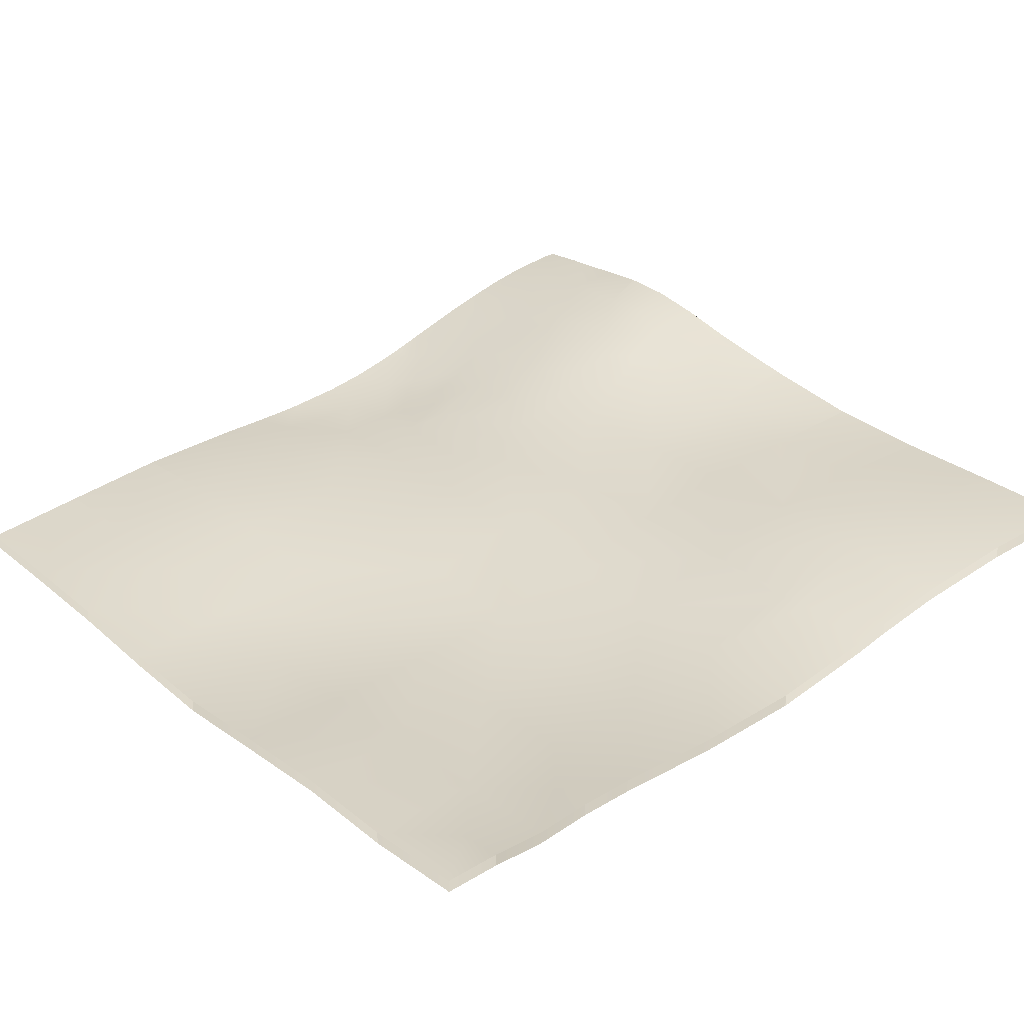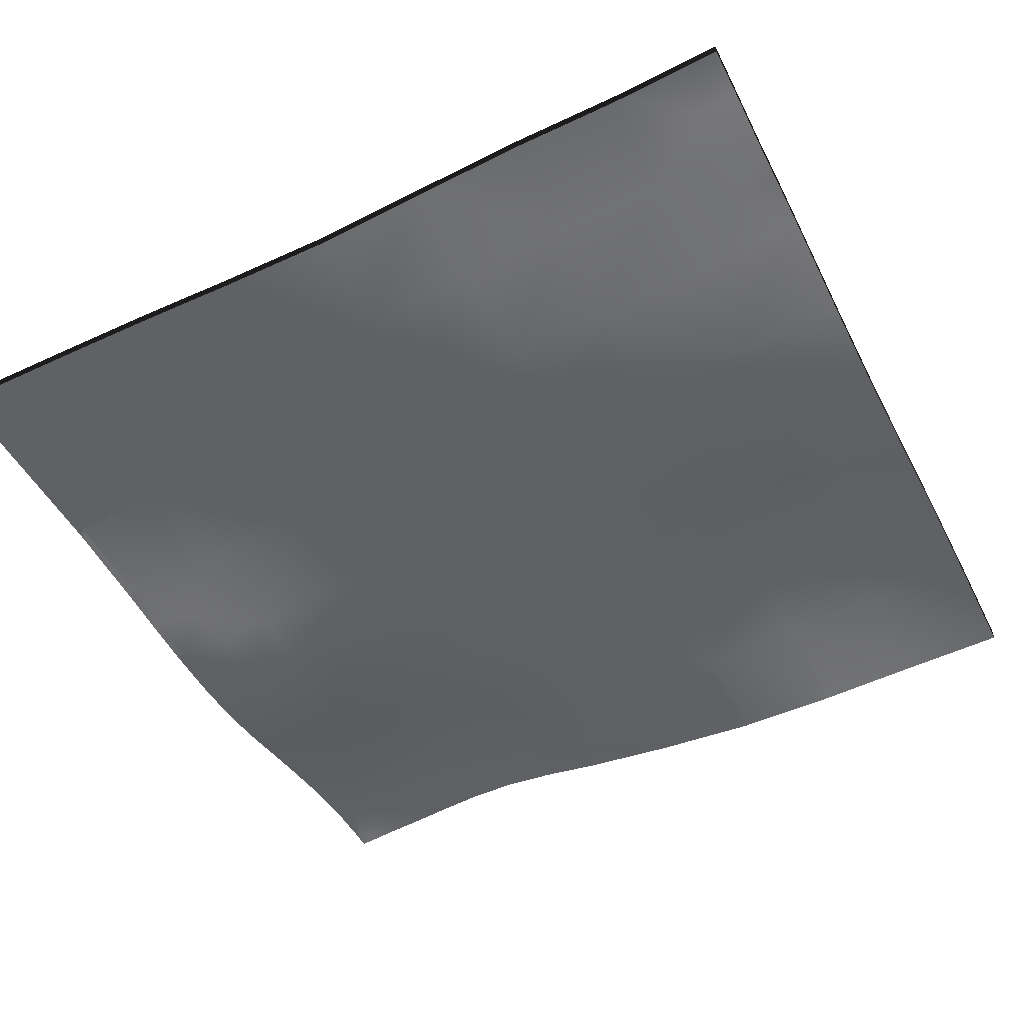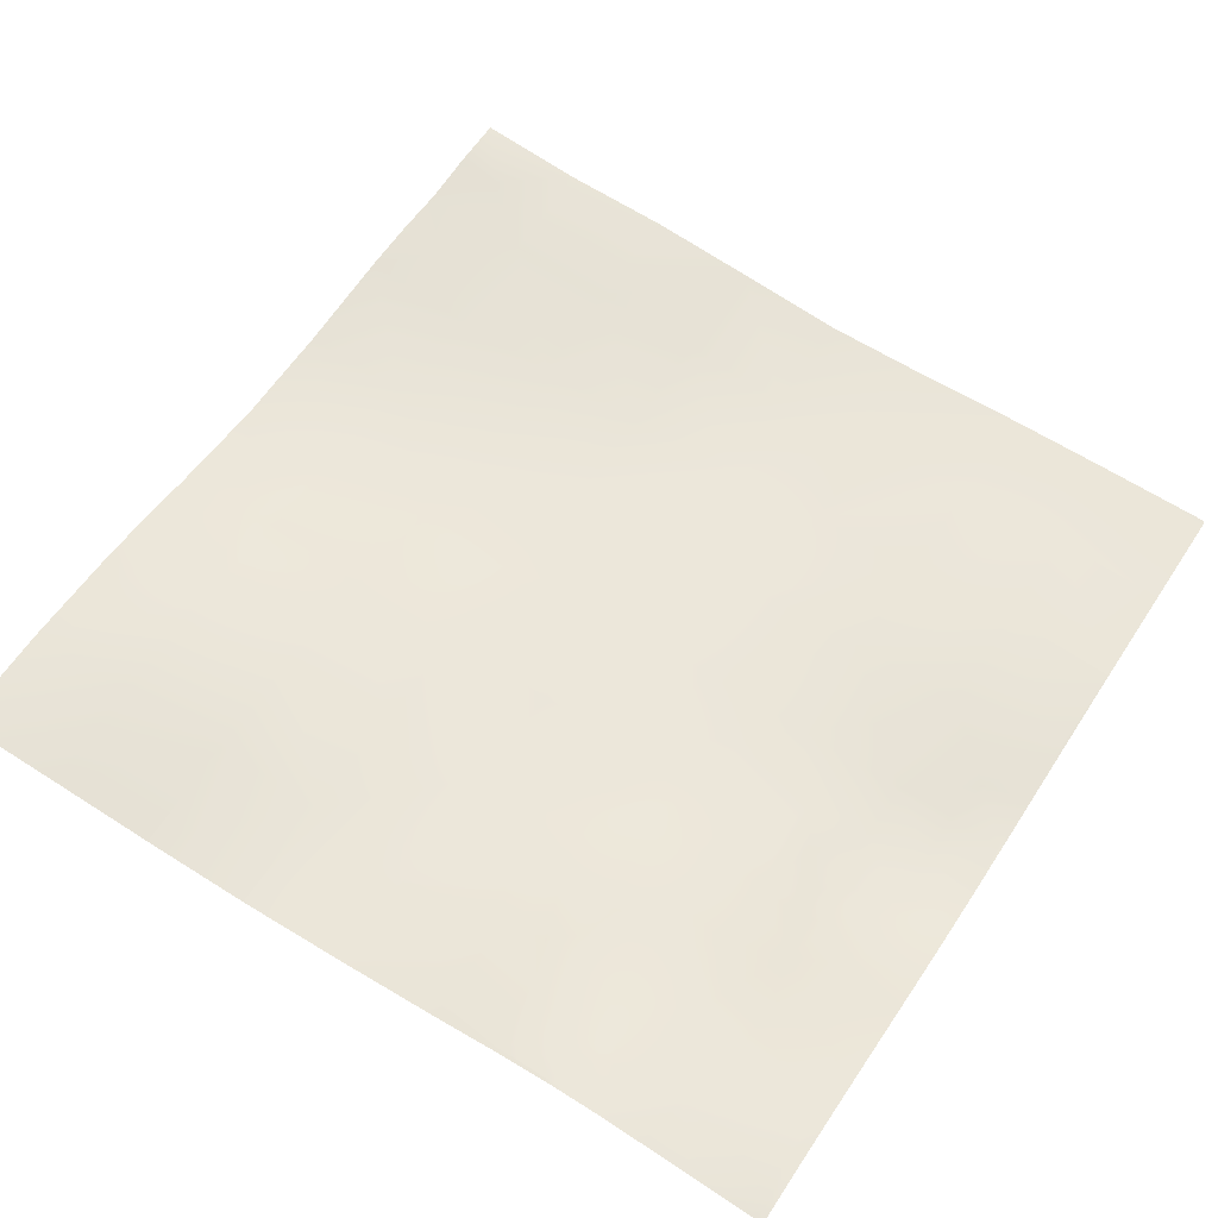
<metadata>
{"format":"obj","ext":"obj","renderer":"f3d","projection":"perspective","resolution":1024,"background":"white","views":[{"elev":28.6,"azim":140.3,"up":"+Y"},{"elev":-55.0,"azim":116.3,"up":"+Y"},{"elev":64.3,"azim":-57.1,"up":"+Y"}]}
</metadata>
<code>
v 4.812 -0.643 -5
v 4.75 -0.6404 -5
v 4.812 -0.6431 -5
v 4.75 -0.6404 -5
v 4.812 -0.643 -5
v 4.875 -0.6503 -5
v 4.875 -0.6504 -5
v 4.813 -0.6431 -5
v 4.937 -0.6488 -5
v 4.937 -0.6488 -5
v 4.937 -0.6488 -5
v 5 -0.6514 -5
v 5 -0.6515 -5
v 4.938 -0.6488 -5
v 4.013 -0.5284 -4.383
v 4.002 -0.5119 -4.312
v 4.076 -0.5265 -4.317
v 4 -0.5025 -4.25
v 4.053 -0.5132 -4.265
v 4.12 -0.5335 -4.306
v 4.129 -0.5408 -4.335
v 4.118 -0.5476 -4.384
v 4.12 -0.5284 -4.256
v 4.153 -0.5416 -4.306
v 4.171 -0.5424 -4.265
v 4.185 -0.5584 -4.358
v 4.198 -0.5536 -4.295
v 4.198 -0.55 -4.256
v 4.249 -0.5703 -4.312
v 4.256 -0.5771 -4.384
v 4.241 -0.564 -4.246
v 4 -0.5006 -4.19
v 4.061 -0.512 -4.208
v 4 -0.5015 -4.22
v 4 -0.5006 -4.189
v 4 -0.5041 -4.137
v 4.055 -0.5132 -4.127
v 4.137 -0.531 -4.171
v 4.119 -0.5285 -4.107
v 4 -0.5092 -4.072
v 4.047 -0.5152 -4.056
v 4 -0.5086 -4.085
v 4.019 -0.5156 -4.005
v 4.07 -0.5214 -4.015
v 4 -0.5107 -4.049
v 4.092 -0.5237 -4.062
v 4.111 -0.5305 -4.007
v 4.189 -0.545 -4.182
v 4.185 -0.5447 -4.222
v 4.167 -0.5422 -4.11
v 4.197 -0.5498 -4.148
v 4.205 -0.5547 -4.111
v 4.231 -0.5599 -4.185
v 4.256 -0.5728 -4.124
v 4.143 -0.5372 -4.058
v 4.159 -0.5434 -4.001
v 4.209 -0.5584 -4.056
v 4.161 -0.544 -4
v 4.206 -0.5574 -4
v 4.287 -0.5865 -4.062
v 4.265 -0.5769 -4
v 4.267 -0.5774 -4
v 4.302 -0.5837 -4.324
v 4.318 -0.5887 -4.368
v 4.307 -0.5836 -4.268
v 4.355 -0.5951 -4.315
v 4.369 -0.5981 -4.386
v 4.363 -0.5979 -4.247
v 4.31 -0.5863 -4.189
v 4.305 -0.5901 -4.136
v 4.364 -0.5993 -4.197
v 4.335 -0.599 -4.141
v 4.376 -0.6047 -4.17
v 4.319 -0.597 -4.105
v 4.268 -0.5781 -4
v 4.31 -0.5921 -4
v 4.313 -0.5954 -4.024
v 4.336 -0.6001 -4
v 4.383 -0.6036 -4.204
v 4.396 -0.605 -4.261
v 4.369 -0.6104 -4.121
v 4.37 -0.613 -4.056
v 4.345 -0.6027 -4
v 4.385 -0.6128 -4
v 4.436 -0.6153 -4.193
v 4.439 -0.6136 -4.25
v 4.434 -0.621 -4.127
v 4.5 -0.6211 -4.25
v 4.499 -0.6221 -4.187
v 4.501 -0.6256 -4.124
v 4.446 -0.6257 -4.062
v 4.436 -0.6223 -4
v 4.437 -0.6224 -4
v 4.5 -0.6288 -4.062
v 4.447 -0.6235 -4
v 4.504 -0.6297 -4.003
v 4.025 -0.5167 -4
v 4.017 -0.5158 -4
v 4.07 -0.5224 -4
v 4.113 -0.5313 -4
v 4.106 -0.5298 -4
v 4.159 -0.5435 -4
v 4.159 -0.5432 -4
v 5 -0.6515 -5
v 5 -0.6515 -5
v 5 -0.6515 -5
v 4.503 -0.6294 -4
v 4.507 -0.63 -4
v 4.557 -0.6327 -4
v 4.627 -0.6351 -4
v 4.627 -0.6349 -4.003
v 4.625 -0.6349 -4
v 4.57 -0.6333 -4
v 4 -0.512 -4.313
v 4 -0.5116 -4.311
v 4 -0.5258 -4.379
v 4 -0.5025 -4.25
v 4 -0.5025 -4.25
v 4 -0.5147 -4.007
v 4 -0.5149 -4.004
v 4 -0.5151 -4
v 4.629 -0.6352 -4
v 4.744 -0.642 -4
v 4 -0.528 -4.39
v 4 -0.5432 -4.483
v 4.125 -0.5716 -5
v 4 -0.5661 -5
v 4.125 -0.5716 -5
v 4 -0.5661 -5
v 4.125 -0.5716 -5
v 4.125 -0.5717 -5
v 4.25 -0.5859 -5
v 4.25 -0.5859 -5
v 4.333 -0.6019 -5
v 4.333 -0.6019 -5
v 4.334 -0.6019 -5
v 4.375 -0.6117 -5
v 4.375 -0.6117 -5
v 4.5 -0.6341 -5
v 4.5 -0.6341 -5
v 4.5 -0.6341 -5
v 4.625 -0.6412 -5
v 4.625 -0.6412 -5
v 4.5 -0.6341 -5
v 4.75 -0.6404 -5
v 4.625 -0.6412 -5
v 4 -0.5661 -5
v 4 -0.5654 -4.875
v 4.125 -0.5651 -4.875
v 4 -0.5654 -4.875
v 4 -0.566 -4.75
v 4.125 -0.5658 -4.75
v 4.25 -0.5737 -4.875
v 4.25 -0.5738 -4.75
v 4 -0.566 -4.75
v 4 -0.5614 -4.625
v 4.125 -0.5693 -4.625
v 4 -0.566 -4.75
v 4.125 -0.5693 -4.625
v 4 -0.5614 -4.625
v 4 -0.546 -4.499
v 4.124 -0.5646 -4.5
v 4.25 -0.5738 -4.75
v 4.25 -0.5816 -4.625
v 4.25 -0.5842 -4.502
v 4.375 -0.5998 -4.875
v 4.375 -0.6019 -4.909
v 4.375 -0.5998 -4.75
v 4.382 -0.6019 -4.875
v 4.382 -0.6019 -4.75
v 4.5 -0.6319 -4.875
v 4.5 -0.6322 -4.75
v 4.375 -0.5998 -4.75
v 4.375 -0.6017 -4.625
v 4.373 -0.6006 -4.5
v 4.376 -0.6019 -4.625
v 4.376 -0.6019 -4.625
v 4.386 -0.6022 -4.5
v 4.5 -0.6273 -4.625
v 4.386 -0.6022 -4.5
v 4.5 -0.6195 -4.5
v 4.065 -0.544 -4.422
v 4 -0.5456 -4.497
v 4.187 -0.5668 -4.425
v 4.313 -0.5897 -4.426
v 4.404 -0.604 -4.375
v 4.378 -0.6003 -4.313
v 4.5 -0.6195 -4.5
v 4.5 -0.6187 -4.374
v 4.443 -0.6117 -4.3
v 4.625 -0.651 -4.875
v 4.625 -0.6538 -4.75
v 4.75 -0.6583 -4.875
v 4.75 -0.6611 -4.75
v 4.625 -0.6508 -4.625
v 4.625 -0.6508 -4.625
v 4.5 -0.6195 -4.5
v 4.625 -0.6432 -4.5
v 4.75 -0.6653 -4.625
v 4.75 -0.6655 -4.5
v 4.75 -0.6655 -4.5
v 4.812 -0.6503 -4.95
v 4.875 -0.6594 -4.875
v 4.875 -0.6608 -4.75
v 4.937 -0.6545 -4.95
v 5 -0.6626 -4.875
v 5 -0.6636 -4.75
v 4.875 -0.6717 -4.625
v 4.875 -0.681 -4.5
v 5 -0.6742 -4.625
v 5 -0.6857 -4.5
v 4.625 -0.6358 -4.375
v 4.625 -0.6358 -4.375
v 4.625 -0.6312 -4.25
v 4.75 -0.6531 -4.375
v 4.75 -0.6415 -4.25
v 4.75 -0.6415 -4.25
v 4.55 -0.6251 -4.187
v 4.625 -0.6256 -4.125
v 4.552 -0.6298 -4.052
v 4.562 -0.633 -4
v 4.75 -0.6343 -4.125
v 4.75 -0.6423 -4
v 4.875 -0.6708 -4.375
v 4.875 -0.681 -4.5
v 4.875 -0.6588 -4.25
v 5 -0.6827 -4.375
v 5 -0.6857 -4.5
v 5 -0.6762 -4.25
v 4.75 -0.6343 -4.125
v 4.875 -0.6547 -4.125
v 4.875 -0.6577 -4
v 4.75 -0.6424 -4
v 4.75 -0.6423 -4
v 5 -0.674 -4.125
v 5 -0.6733 -4
v 4.875 -0.6577 -4
v 5 -0.6857 -4.5
v 5 -0.6827 -4.375
v 5 -0.6857 -4.5
v 5 -0.6827 -4.375
v 5 -0.6762 -4.25
v 5 -0.6762 -4.25
v 5 -0.674 -4.125
v 5 -0.6733 -4
v 5 -0.674 -4.125
v 5 -0.6626 -4.875
v 5 -0.6627 -4.875
v 5 -0.6515 -5
v 5 -0.6627 -4.875
v 5 -0.6636 -4.75
v 5 -0.6742 -4.625
v 5 -0.6742 -4.625
v 5 -0.6857 -4.5
v 5 -0.6857 -4.5
v 4.75 -0.6546 -5
v 4.812 -0.6573 -5
v 4.812 -0.6573 -5
v 4.813 -0.6573 -5
v 4.875 -0.6646 -5
v 4.937 -0.6631 -5
v 4.937 -0.6631 -5
v 4.938 -0.6631 -5
v 5 -0.6657 -5
v 4 -0.5148 -4.19
v 4 -0.5158 -4.22
v 4 -0.5184 -4.137
v 4 -0.5148 -4.189
v 4 -0.5234 -4.072
v 4 -0.5229 -4.085
v 4 -0.525 -4.049
v 4.206 -0.5716 -4
v 4.161 -0.5582 -4
v 4.265 -0.5911 -4
v 4.267 -0.5917 -4
v 4.31 -0.6064 -4
v 4.268 -0.5924 -4
v 4.336 -0.6144 -4
v 4.345 -0.6169 -4
v 4.385 -0.627 -4
v 4.436 -0.6366 -4
v 4.437 -0.6367 -4
v 4.447 -0.6378 -4
v 4.025 -0.5309 -4
v 4.017 -0.5301 -4
v 4.07 -0.5367 -4
v 4.113 -0.5456 -4
v 4.106 -0.544 -4
v 4.159 -0.5577 -4
v 4.159 -0.5575 -4
v 5 -0.6657 -5
v 5 -0.6657 -5
v 5 -0.6657 -5
v 4.503 -0.6437 -4
v 4.507 -0.6443 -4
v 4.557 -0.647 -4
v 4.627 -0.6494 -4
v 4.625 -0.6491 -4
v 4.57 -0.6475 -4
v 4 -0.5259 -4.311
v 4 -0.5262 -4.313
v 4 -0.5401 -4.379
v 4 -0.5167 -4.25
v 4 -0.5168 -4.25
v 4 -0.529 -4.007
v 4 -0.5292 -4.004
v 4 -0.5293 -4
v 4.629 -0.6495 -4
v 4.744 -0.6562 -4
v 4 -0.5423 -4.39
v 4 -0.5575 -4.483
v 4 -0.5804 -5
v 4.125 -0.5859 -5
v 4 -0.5804 -5
v 4.125 -0.5859 -5
v 4.125 -0.5859 -5
v 4.25 -0.6002 -5
v 4.333 -0.6161 -5
v 4.334 -0.6162 -5
v 4.375 -0.626 -5
v 4.5 -0.6484 -5
v 4.5 -0.6484 -5
v 4.5 -0.6484 -5
v 4.625 -0.6554 -5
v 4.625 -0.6554 -5
v 4.75 -0.6546 -5
v 4 -0.5797 -4.875
v 4 -0.5804 -5
v 4 -0.5802 -4.75
v 4 -0.5797 -4.875
v 4 -0.5757 -4.625
v 4 -0.5802 -4.75
v 4 -0.5802 -4.75
v 4 -0.5602 -4.499
v 4 -0.5757 -4.625
v 4 -0.5598 -4.497
v 4.562 -0.6473 -4
v 4.75 -0.6566 -4
v 4.875 -0.6719 -4
v 4.75 -0.6566 -4
v 4.75 -0.6566 -4
v 5 -0.6876 -4
v 4.875 -0.672 -4
v 5 -0.6999 -4.5
v 5 -0.697 -4.375
v 5 -0.6999 -4.5
v 5 -0.697 -4.375
v 5 -0.6905 -4.25
v 5 -0.6905 -4.25
v 5 -0.6882 -4.125
v 5 -0.6876 -4
v 5 -0.6882 -4.125
v 5 -0.6769 -4.875
v 5 -0.6769 -4.875
v 5 -0.6657 -5
v 5 -0.6769 -4.875
v 5 -0.6779 -4.75
v 5 -0.6884 -4.625
v 5 -0.6884 -4.625
v 5 -0.6999 -4.5
v 5 -0.6999 -4.5
f 1 2 3
f 1 4 2
f 1 3 5
f 6 3 7
f 6 8 3
f 5 3 8
f 9 7 10
f 9 6 7
f 9 10 11
f 12 10 13
f 12 14 10
f 11 10 14
f 15 16 17
f 16 18 19
f 19 17 16
f 17 20 21
f 22 17 21
f 15 17 22
f 17 19 23
f 23 20 17
f 21 20 24
f 24 23 25
f 20 23 24
f 26 22 21
f 24 26 21
f 27 26 24
f 25 27 24
f 28 27 25
f 26 27 29
f 29 30 26
f 27 28 31
f 31 29 27
f 18 32 33
f 18 34 32
f 33 19 18
f 35 36 37
f 35 33 32
f 35 37 33
f 23 33 38
f 19 33 23
f 38 37 39
f 33 37 38
f 37 40 41
f 37 42 40
f 36 42 37
f 41 43 44
f 40 43 41
f 40 45 43
f 37 41 46
f 46 39 37
f 46 44 47
f 41 44 46
f 38 48 49
f 23 38 49
f 25 23 49
f 38 39 50
f 51 38 50
f 48 38 51
f 49 28 25
f 50 52 51
f 31 28 49
f 53 31 49
f 48 53 49
f 51 53 48
f 54 53 51
f 52 54 51
f 39 46 55
f 55 50 39
f 55 47 56
f 46 47 55
f 57 52 50
f 50 55 57
f 56 57 55
f 58 57 56
f 58 59 57
f 54 57 60
f 52 57 54
f 61 57 59
f 61 60 57
f 61 62 60
f 30 29 63
f 63 64 30
f 29 31 65
f 65 63 29
f 64 63 66
f 66 67 64
f 66 65 68
f 63 65 66
f 31 53 69
f 69 65 31
f 69 54 70
f 53 54 69
f 68 69 71
f 65 69 68
f 69 70 72
f 73 69 72
f 71 69 73
f 54 60 74
f 70 54 74
f 75 76 77
f 60 75 77
f 60 62 75
f 72 70 74
f 78 77 76
f 68 71 79
f 79 80 68
f 79 71 73
f 72 81 73
f 60 82 74
f 77 82 60
f 74 81 72
f 82 81 74
f 78 82 77
f 78 83 82
f 84 82 83
f 85 86 80
f 80 79 85
f 73 85 79
f 87 85 73
f 81 87 73
f 88 85 89
f 86 85 88
f 89 87 90
f 85 87 89
f 87 82 91
f 81 82 87
f 92 82 84
f 92 91 82
f 92 93 91
f 90 91 94
f 87 91 90
f 91 95 96
f 91 93 95
f 96 94 91
f 97 43 98
f 97 44 43
f 97 99 44
f 100 47 101
f 44 101 47
f 44 99 101
f 102 56 103
f 47 103 56
f 47 100 103
f 102 58 56
f 104 105 13
f 106 13 105
f 106 12 13
f 107 96 95
f 108 96 107
f 108 109 96
f 110 111 112
f 113 112 111
f 114 115 16
f 114 15 116
f 114 16 15
f 117 118 18
f 117 16 115
f 117 18 16
f 34 18 118
f 45 119 43
f 120 43 119
f 120 98 43
f 120 121 98
f 122 111 110
f 122 123 111
f 124 116 15
f 124 15 125
f 126 127 128
f 127 126 129
f 126 128 130
f 131 132 133
f 131 128 132
f 130 128 131
f 134 132 135
f 134 133 132
f 134 135 136
f 137 136 135
f 137 138 136
f 139 137 140
f 139 138 137
f 139 140 141
f 142 140 143
f 142 144 140
f 141 140 144
f 145 143 2
f 145 146 143
f 146 142 143
f 145 2 4
f 147 148 149
f 147 128 127
f 147 149 128
f 150 151 152
f 150 149 148
f 150 152 149
f 128 149 153
f 153 132 128
f 149 152 154
f 154 153 149
f 155 156 157
f 158 152 151
f 158 159 152
f 160 161 162
f 160 157 156
f 160 162 157
f 163 157 164
f 152 159 154
f 157 162 165
f 165 164 157
f 153 166 167
f 135 153 167
f 132 153 135
f 153 154 168
f 168 166 153
f 167 166 169
f 166 168 170
f 170 169 166
f 167 137 135
f 140 137 167
f 171 140 167
f 169 171 167
f 172 171 169
f 169 170 172
f 173 164 174
f 163 164 173
f 174 165 175
f 164 165 174
f 173 174 176
f 177 170 168
f 176 175 178
f 174 175 176
f 179 172 170
f 170 177 179
f 180 179 177
f 181 179 180
f 182 15 22
f 182 125 15
f 182 183 125
f 183 162 161
f 183 182 162
f 182 22 162
f 184 26 30
f 184 22 26
f 184 162 22
f 184 165 162
f 184 30 165
f 185 64 67
f 185 30 64
f 185 165 30
f 185 175 165
f 185 67 175
f 178 67 186
f 175 67 178
f 187 68 80
f 187 66 68
f 187 67 66
f 187 186 67
f 187 80 186
f 186 188 178
f 189 188 186
f 190 189 186
f 190 88 189
f 190 86 88
f 190 80 86
f 190 186 80
f 143 171 191
f 140 171 143
f 191 172 192
f 171 172 191
f 2 191 193
f 143 191 2
f 191 192 194
f 194 193 191
f 172 179 195
f 195 192 172
f 196 197 198
f 179 181 195
f 194 195 199
f 192 195 194
f 196 198 200
f 201 199 195
f 202 193 203
f 202 2 193
f 202 3 2
f 202 7 3
f 202 203 7
f 203 194 204
f 193 194 203
f 205 203 206
f 205 7 203
f 205 10 7
f 205 13 10
f 205 206 13
f 203 204 207
f 207 206 203
f 204 199 208
f 194 199 204
f 208 201 209
f 199 201 208
f 204 208 210
f 210 207 204
f 210 209 211
f 208 209 210
f 188 189 212
f 213 198 197
f 189 88 214
f 214 212 189
f 198 213 215
f 215 200 198
f 212 214 216
f 217 215 213
f 218 90 219
f 218 89 90
f 218 88 89
f 218 214 88
f 218 219 214
f 220 113 111
f 220 221 113
f 221 96 109
f 221 220 96
f 220 94 96
f 220 90 94
f 220 219 90
f 220 111 219
f 214 219 222
f 222 216 214
f 223 111 123
f 223 222 111
f 219 111 222
f 200 215 224
f 224 225 200
f 215 217 226
f 226 224 215
f 225 224 227
f 227 228 225
f 224 226 229
f 229 227 224
f 217 230 231
f 231 226 217
f 232 231 233
f 230 233 231
f 230 234 233
f 226 231 235
f 235 229 226
f 236 235 237
f 231 237 235
f 231 232 237
f 238 227 239
f 238 228 227
f 238 240 228
f 241 229 242
f 241 227 229
f 241 239 227
f 243 235 244
f 243 229 235
f 243 242 229
f 245 235 236
f 245 246 235
f 246 244 235
f 247 206 248
f 247 13 206
f 247 249 13
f 249 104 13
f 250 207 251
f 250 206 207
f 250 248 206
f 252 210 253
f 251 210 252
f 251 207 210
f 254 228 240
f 253 211 255
f 253 210 211
f 4 1 256
f 257 256 1
f 1 5 257
f 258 257 5
f 8 6 259
f 260 259 6
f 5 8 258
f 259 258 8
f 6 9 260
f 261 260 9
f 9 11 261
f 262 261 11
f 14 12 263
f 264 263 12
f 11 14 262
f 263 262 14
f 32 34 265
f 266 265 34
f 36 35 267
f 268 267 35
f 35 32 268
f 265 268 32
f 40 42 269
f 270 269 42
f 42 36 270
f 267 270 36
f 45 40 271
f 269 271 40
f 59 58 272
f 273 272 58
f 61 59 274
f 272 274 59
f 62 61 275
f 274 275 61
f 76 75 276
f 277 276 75
f 75 62 277
f 275 277 62
f 78 76 278
f 276 278 76
f 83 78 279
f 278 279 78
f 84 83 280
f 279 280 83
f 92 84 281
f 280 281 84
f 93 92 282
f 281 282 92
f 95 93 283
f 282 283 93
f 97 98 284
f 285 284 98
f 99 97 286
f 284 286 97
f 100 101 287
f 288 287 101
f 101 99 288
f 286 288 99
f 102 103 289
f 290 289 103
f 103 100 290
f 287 290 100
f 58 102 273
f 289 273 102
f 105 104 291
f 292 291 104
f 106 105 293
f 291 293 105
f 12 106 264
f 293 264 106
f 107 95 294
f 283 294 95
f 108 107 295
f 294 295 107
f 109 108 296
f 295 296 108
f 110 112 297
f 298 297 112
f 112 113 298
f 299 298 113
f 115 114 300
f 301 300 114
f 114 116 301
f 302 301 116
f 118 117 303
f 304 303 117
f 117 115 304
f 300 304 115
f 34 118 266
f 303 266 118
f 119 45 305
f 271 305 45
f 120 119 306
f 305 306 119
f 98 121 285
f 307 285 121
f 121 120 307
f 306 307 120
f 122 110 308
f 297 308 110
f 123 122 309
f 308 309 122
f 116 124 302
f 310 302 124
f 124 125 310
f 311 310 125
f 129 126 312
f 313 312 126
f 127 129 314
f 312 314 129
f 126 130 313
f 315 313 130
f 131 133 316
f 317 316 133
f 130 131 315
f 316 315 131
f 133 134 317
f 318 317 134
f 134 136 318
f 319 318 136
f 136 138 319
f 320 319 138
f 138 139 320
f 321 320 139
f 139 141 321
f 322 321 141
f 144 142 323
f 324 323 142
f 141 144 322
f 323 322 144
f 146 145 325
f 326 325 145
f 142 146 324
f 325 324 146
f 145 4 326
f 256 326 4
f 148 147 327
f 328 327 147
f 147 127 328
f 314 328 127
f 151 150 329
f 330 329 150
f 150 148 330
f 327 330 148
f 156 155 331
f 332 331 155
f 158 151 333
f 329 333 151
f 161 160 334
f 335 334 160
f 160 156 335
f 331 335 156
f 125 183 311
f 336 311 183
f 183 161 336
f 334 336 161
f 113 221 299
f 337 299 221
f 221 109 337
f 296 337 109
f 223 123 338
f 309 338 123
f 232 233 339
f 340 339 233
f 233 234 340
f 341 340 234
f 236 237 342
f 343 342 237
f 237 232 343
f 339 343 232
f 238 239 344
f 345 344 239
f 240 238 346
f 344 346 238
f 241 242 347
f 348 347 242
f 239 241 345
f 347 345 241
f 243 244 349
f 350 349 244
f 242 243 348
f 349 348 243
f 245 236 351
f 342 351 236
f 246 245 352
f 351 352 245
f 244 246 350
f 352 350 246
f 247 248 353
f 354 353 248
f 249 247 355
f 353 355 247
f 104 249 292
f 355 292 249
f 250 251 356
f 357 356 251
f 248 250 354
f 356 354 250
f 252 253 358
f 359 358 253
f 251 252 357
f 358 357 252
f 254 240 360
f 346 360 240
f 253 255 359
f 361 359 255

</code>
